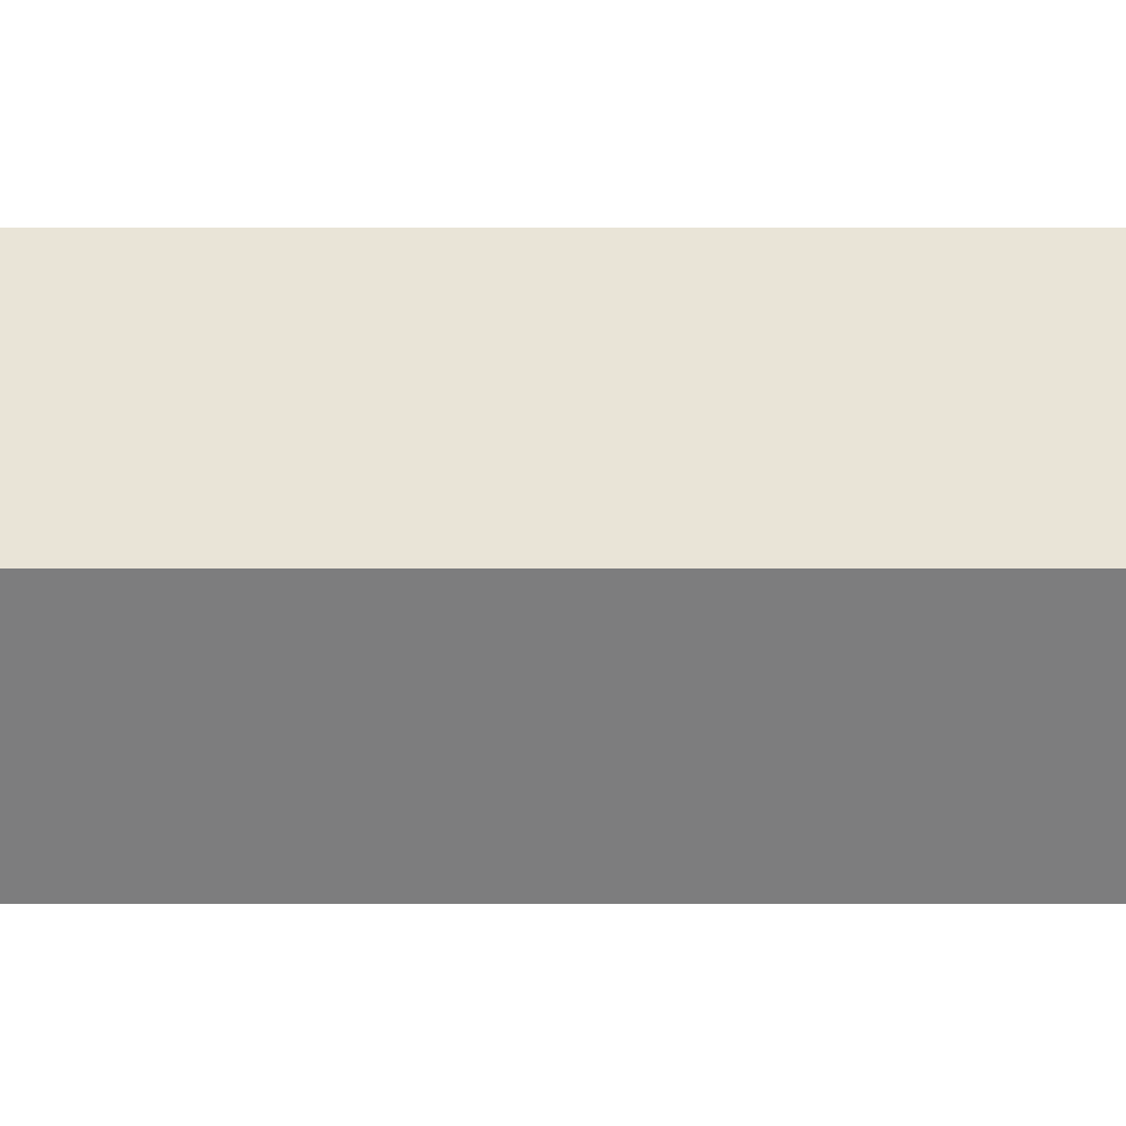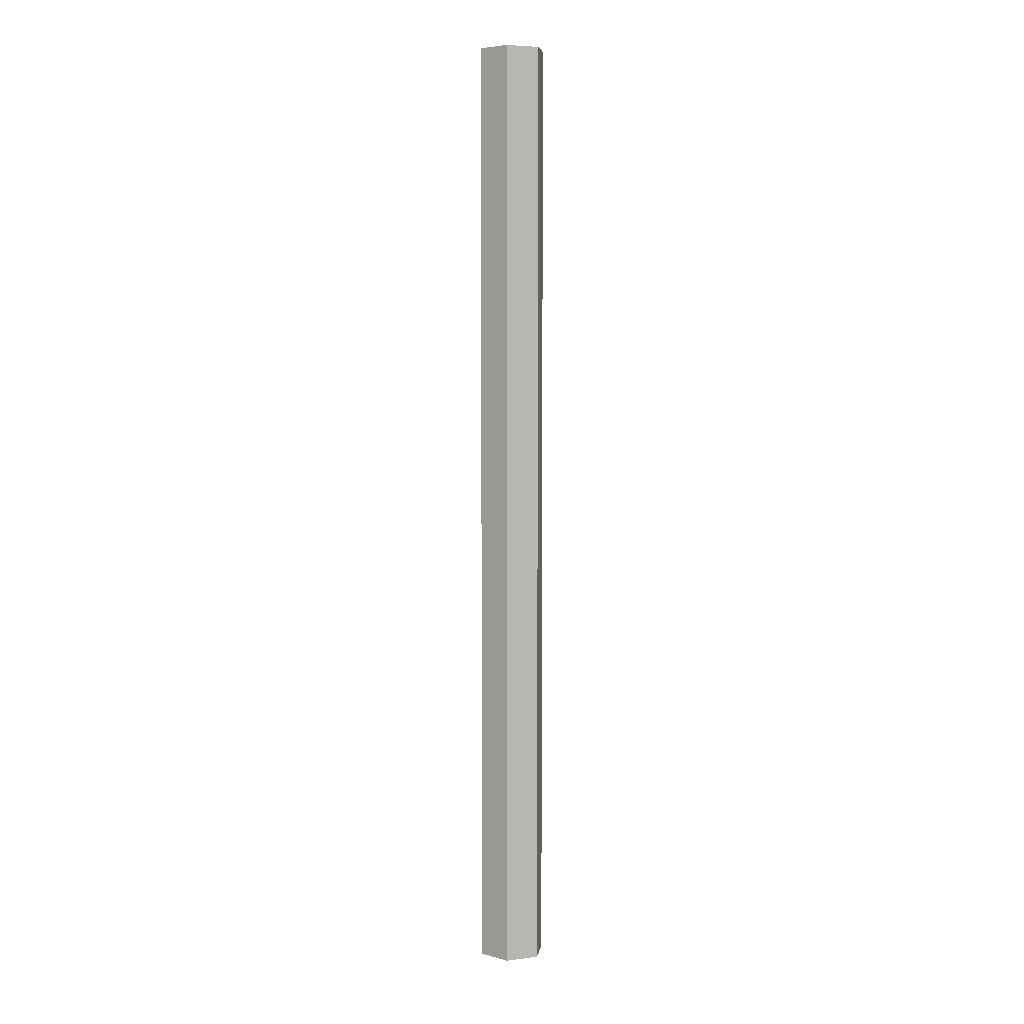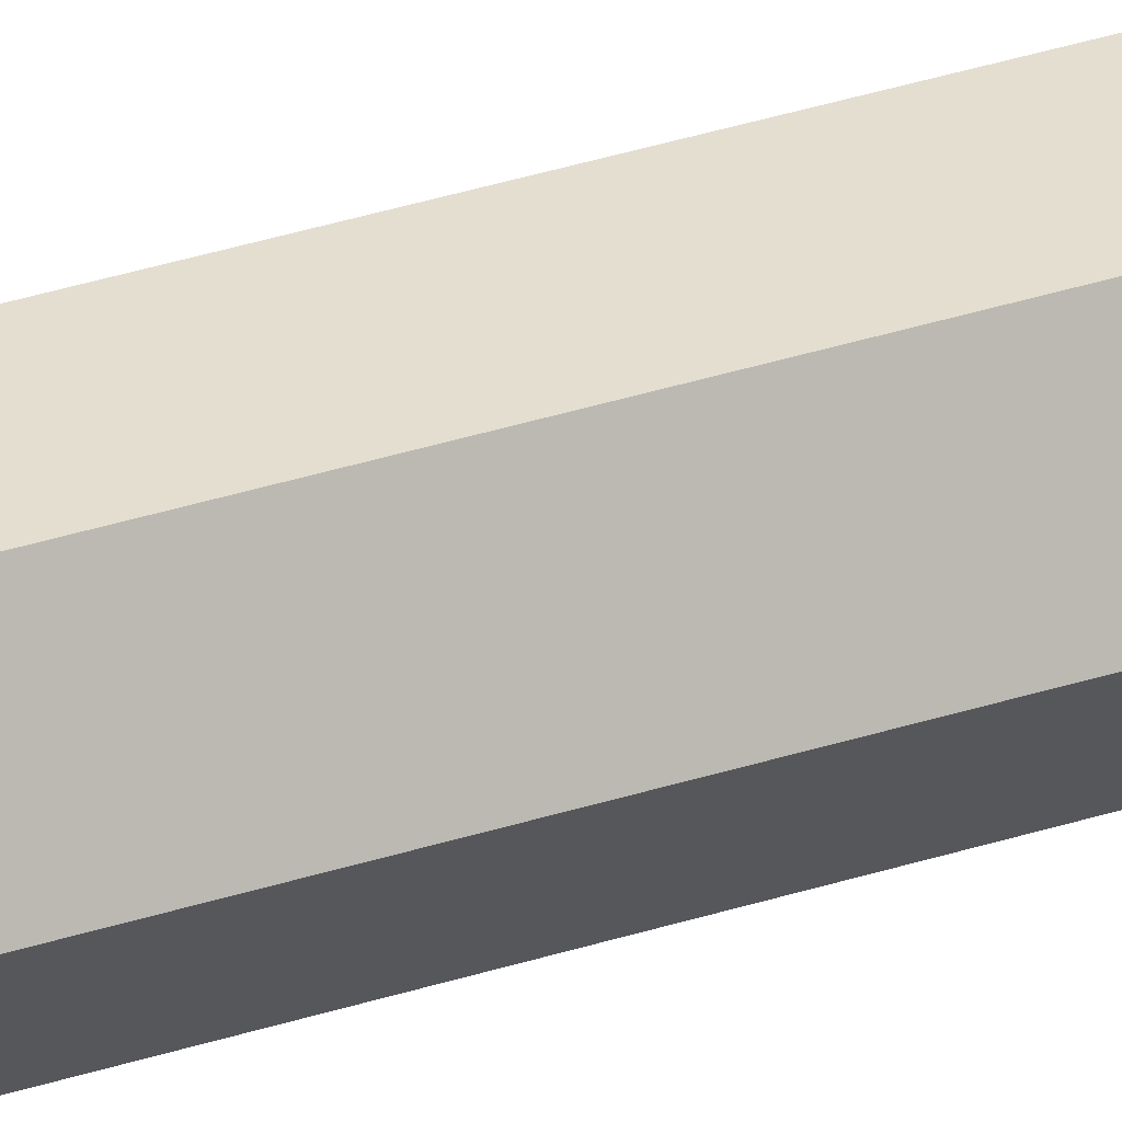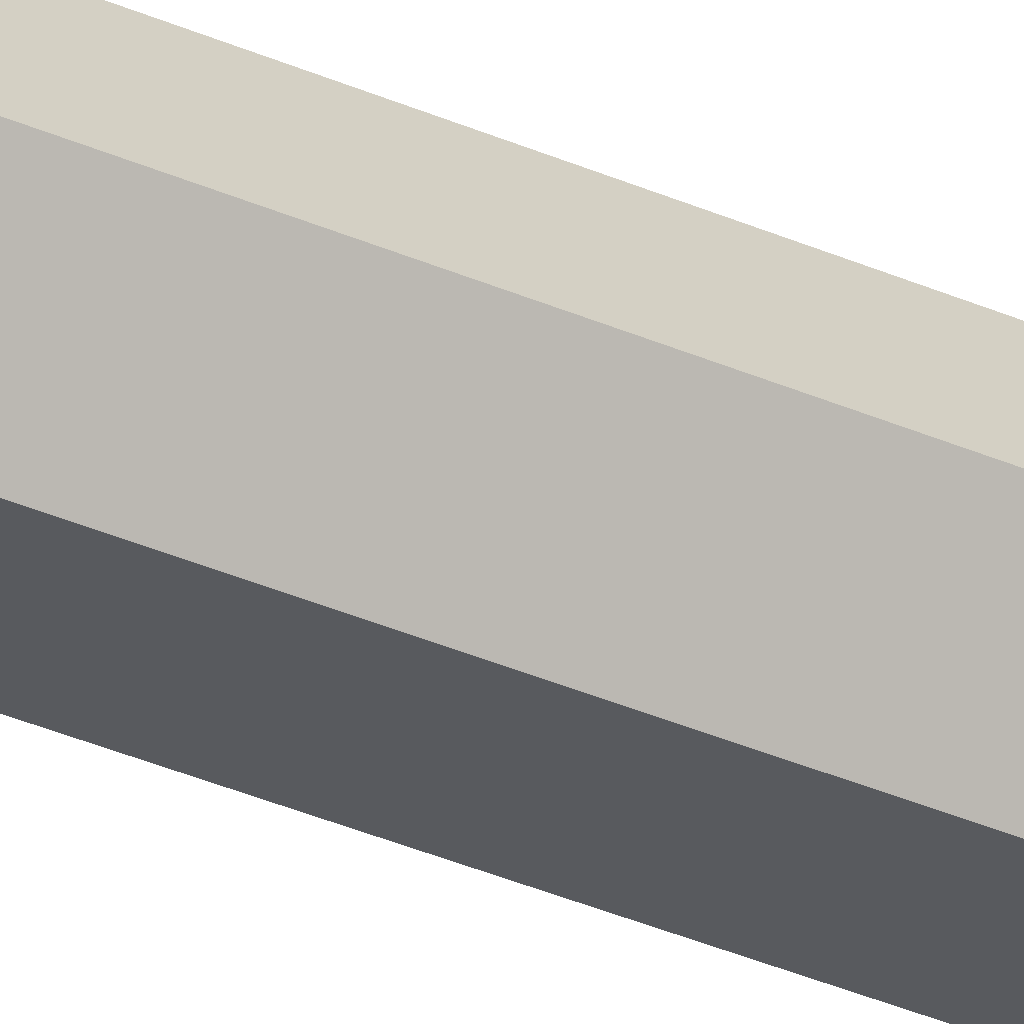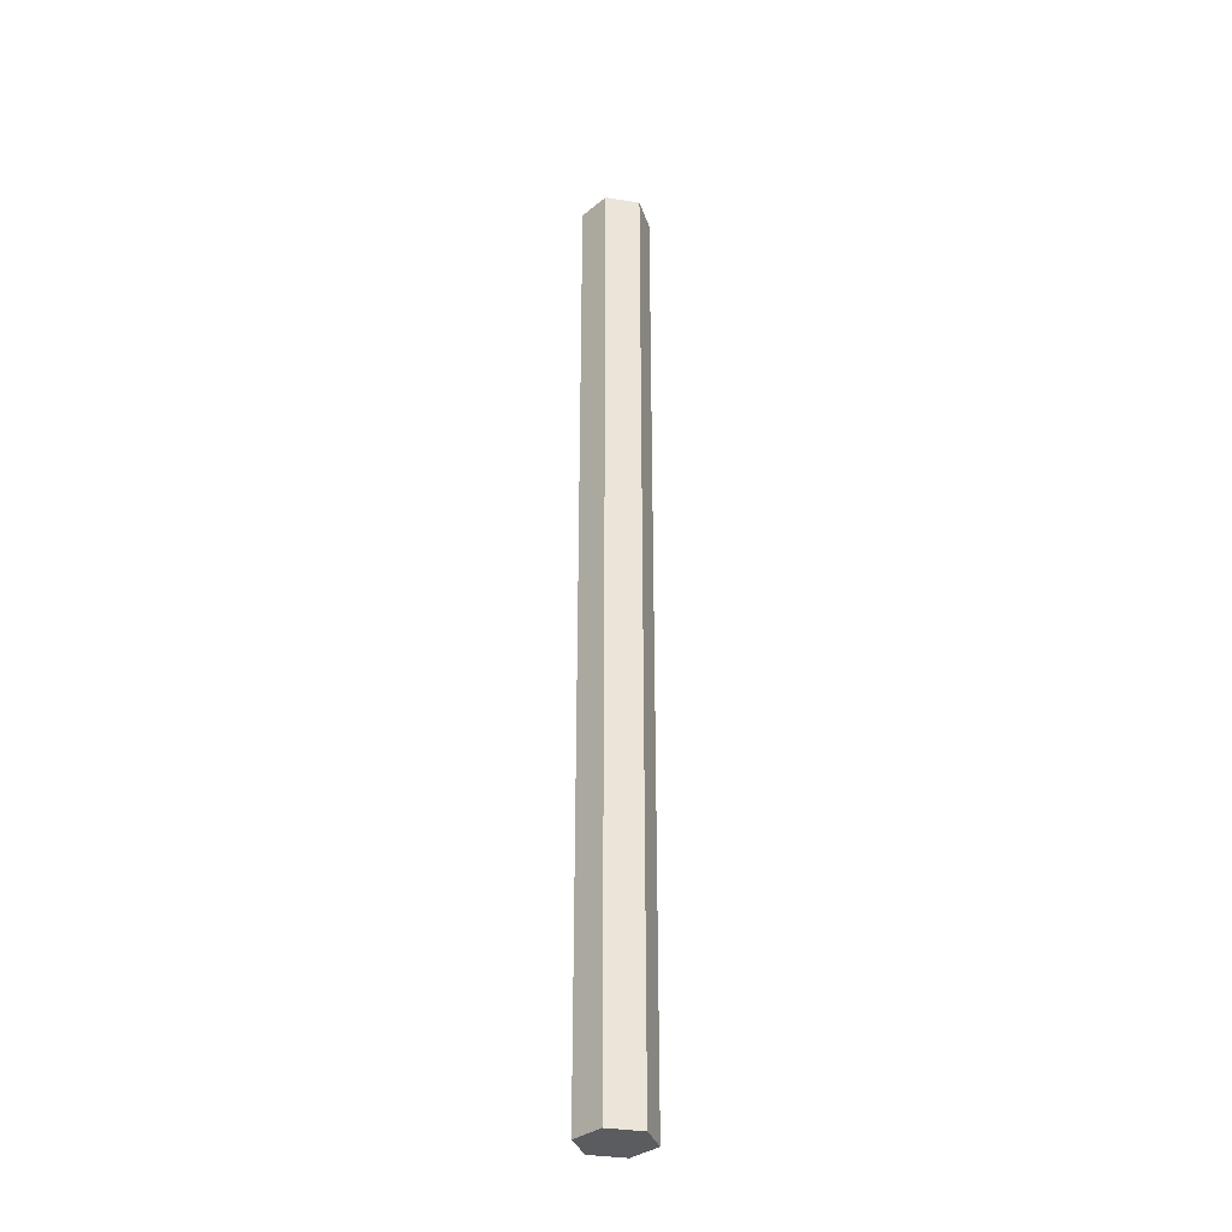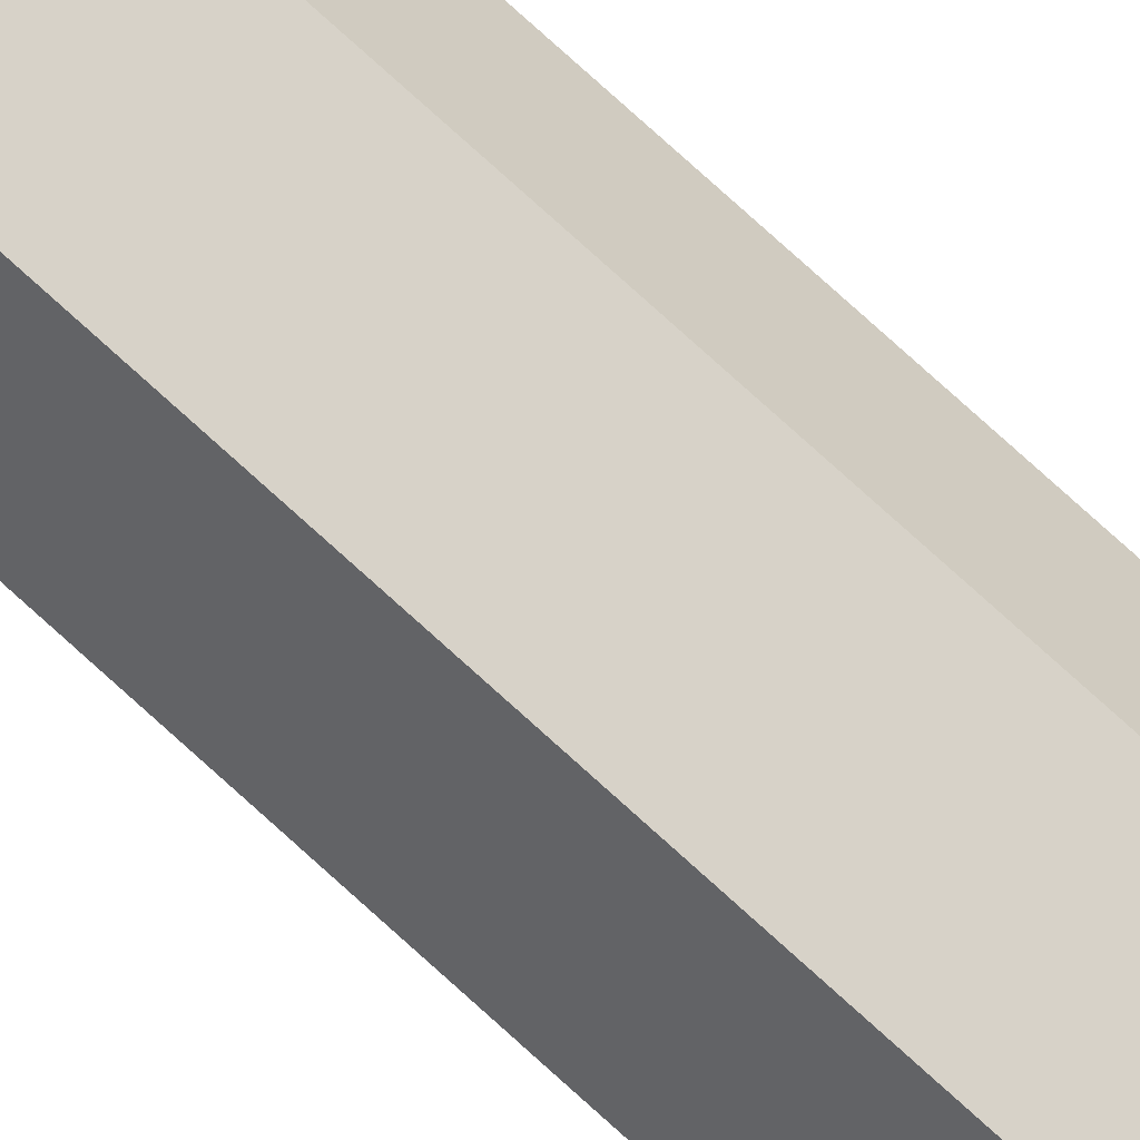
<metadata>
{"format":"obj","ext":"obj","renderer":"f3d","projection":"perspective","resolution":1024,"background":"white","views":[{"elev":60.8,"azim":-90.0,"up":"+Z"},{"elev":6.0,"azim":-81.1,"up":"+Y"},{"elev":36.4,"azim":-112.7,"up":"+Z"},{"elev":-30.8,"azim":56.6,"up":"+Z"},{"elev":-33.8,"azim":107.3,"up":"+Y"},{"elev":77.3,"azim":132.2,"up":"+Z"}]}
</metadata>
<code>
g Cylinder_1
v 0.03596 -1 -0.06228
v 0.07192 -1 0
v 0.07192 1 0
v 0.03596 1 -0.06228
v -0.03596 -1 -0.06228
v 0.03596 -1 -0.06228
v 0.03596 1 -0.06228
v -0.03596 1 -0.06228
v -0.07192 -1 -8.808e-18
v -0.03596 -1 -0.06228
v -0.03596 1 -0.06228
v -0.07192 1 -8.808e-18
v -0.03596 -1 0.06228
v -0.07192 -1 -8.808e-18
v -0.07192 1 -8.808e-18
v -0.03596 1 0.06228
v 0.03596 -1 0.06228
v -0.03596 -1 0.06228
v -0.03596 1 0.06228
v 0.03596 1 0.06228
v 0.07192 -1 0
v 0.03596 -1 0.06228
v 0.03596 1 0.06228
v 0.07192 1 0
v 0.03596 -1 -0.06228
v 0 -1 0
v 0.07192 -1 0
v -0.03596 -1 -0.06228
v 0.03596 -1 0.06228
v -0.07192 -1 -8.808e-18
v -0.03596 -1 0.06228
v 0.03596 1 -0.06228
v 0.07192 1 0
v 0 1 0
v -0.03596 1 -0.06228
v 0.03596 1 0.06228
v -0.07192 1 -8.808e-18
v -0.03596 1 0.06228
g Cylinder_1_0
f 3 2 1
f 4 3 1
f 7 6 5
f 8 7 5
f 11 10 9
f 12 11 9
f 15 14 13
f 16 15 13
f 19 18 17
f 20 19 17
f 23 22 21
f 24 23 21
f 27 26 25
f 25 26 28
f 29 26 27
f 28 26 30
f 31 26 29
f 30 26 31
f 34 33 32
f 34 32 35
f 34 36 33
f 34 35 37
f 34 38 36
f 34 37 38

</code>
